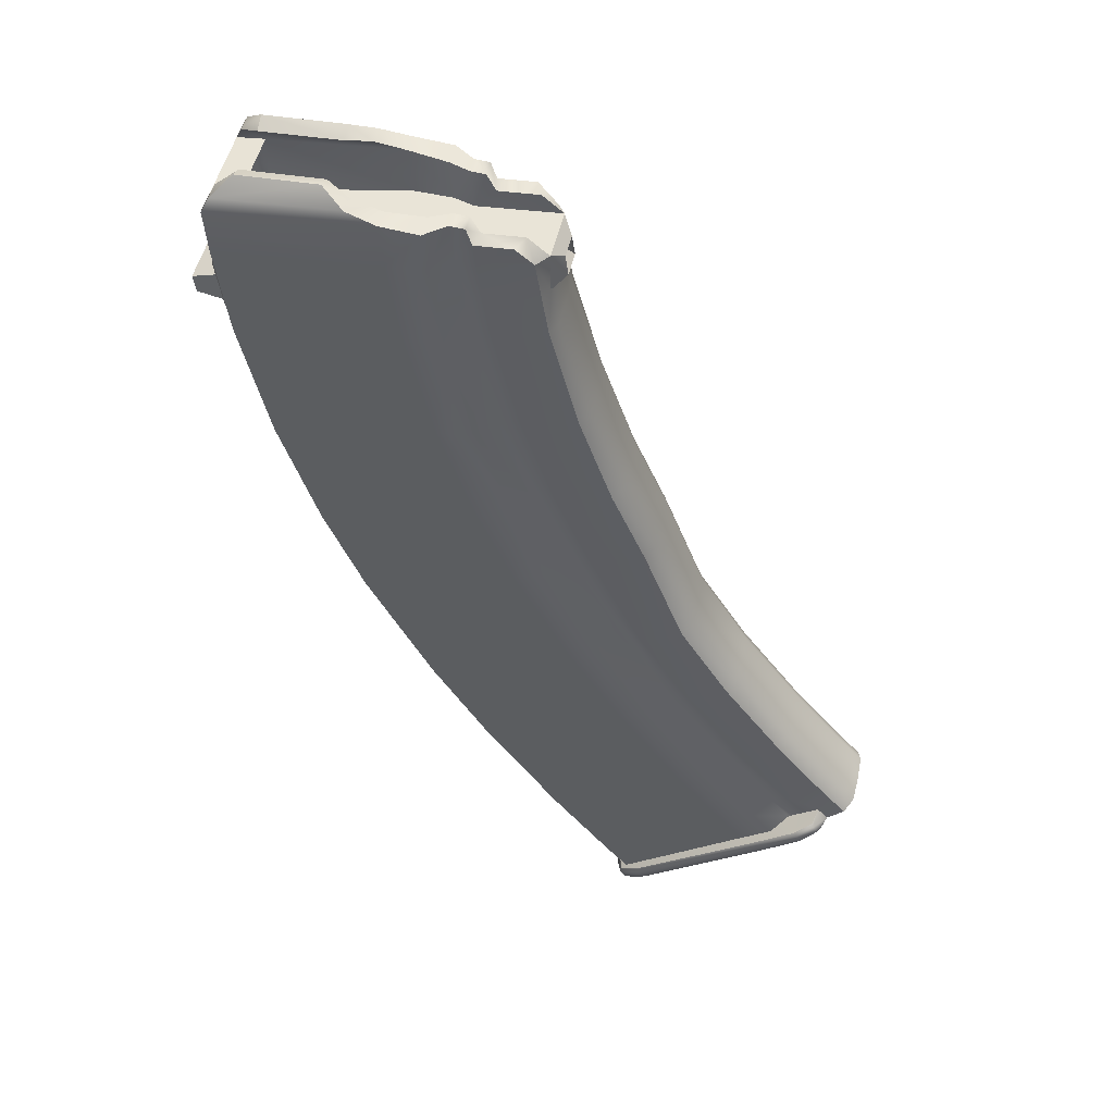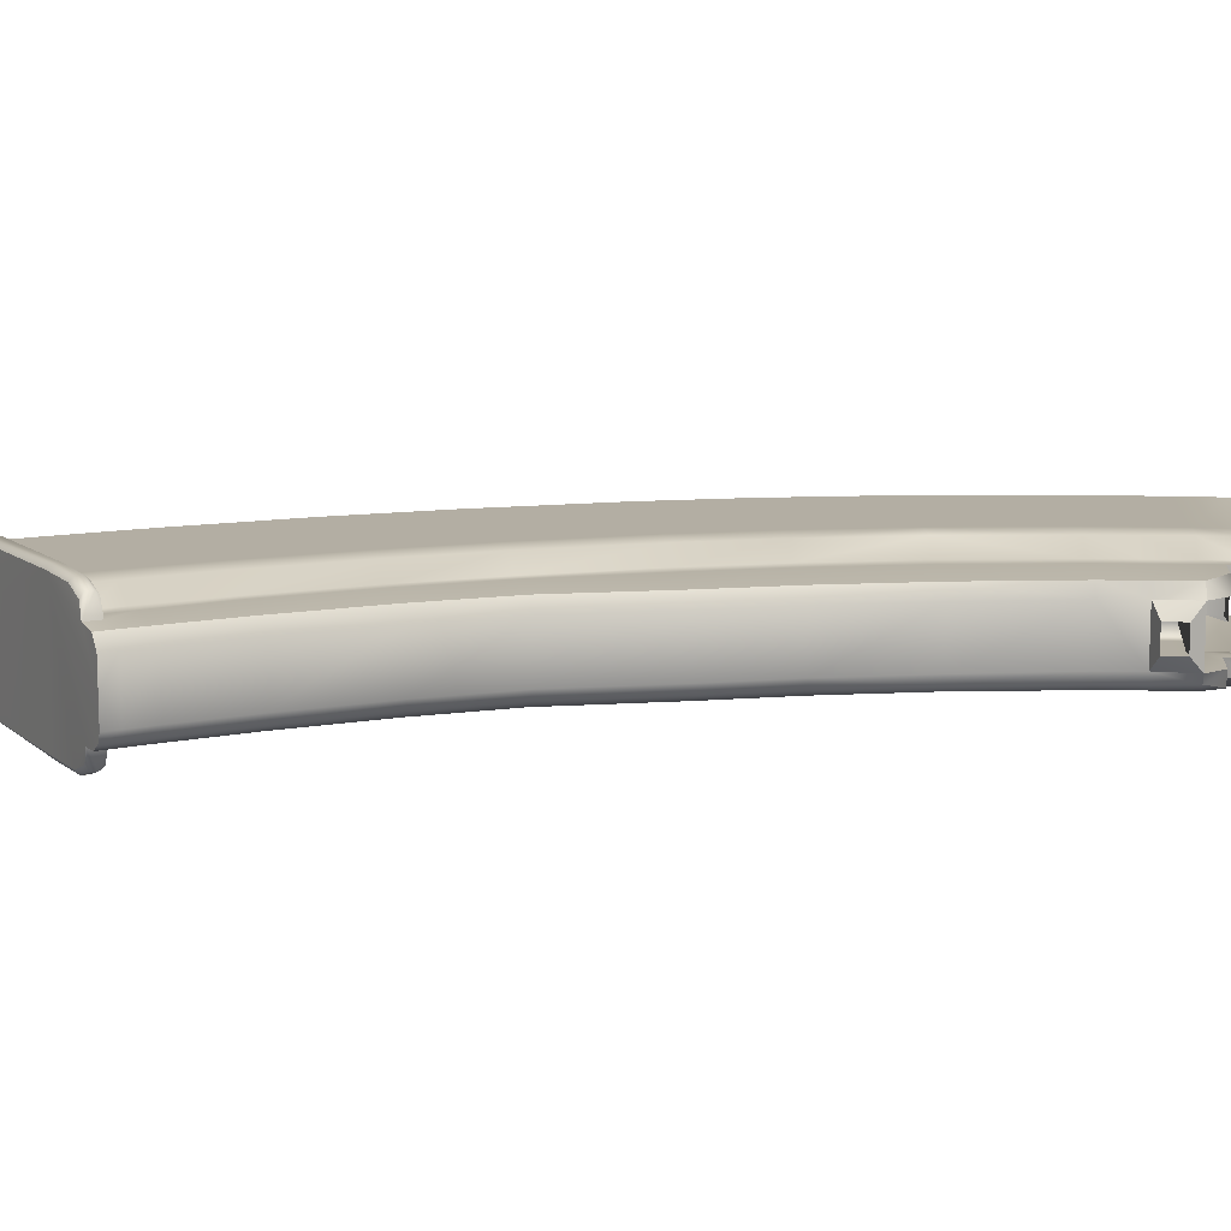
<metadata>
{"format":"obj","ext":"obj","renderer":"f3d","projection":"perspective","resolution":1024,"background":"white","views":[{"elev":51.0,"azim":13.1,"up":"+Y"},{"elev":11.0,"azim":100.9,"up":"+Z"}]}
</metadata>
<code>
o ammoModel
v -1.716 -2.225 -1.103
v -1.734 -1.911 -1.18
v -1.716 -2.225 -1.18
v -1.678 -2.556 -1.18
v -1.641 -2.888 -1.18
v -1.641 -2.888 -1.103
v -1.455 -3.783 -1.18
v -1.455 -3.783 -1.103
v -1.199 -4.602 -1.18
v -1.199 -4.602 -1.103
v -0.9295 -5.269 -1.18
v -0.9295 -5.269 -1.103
v -0.4766 -6.165 -1.18
v -0.4766 -6.165 -1.103
v -0.05914 -6.863 -1.18
v -0.05914 -6.863 -1.103
v 0.4563 -7.607 -1.18
v 0.4563 -7.607 -1.063
v 0.8647 -8.136 -1.18
v 0.8647 -8.136 -1.032
v 1.028 -8.335 -1.18
v -0.05347 -1.926 -0.9613
v -0.07893 -1.929 -1.074
v -0.1178 -1.808 -1.074
v -0.05347 -1.926 -0.5789
v -0.1178 -1.808 -0.4662
v -0.07893 -1.929 -0.4662
v -1.55 -1.737 -0.9487
v -1.551 -1.691 -1.049
v -1.685 -1.815 -1.027
v -1.685 -1.815 -1.15
v -1.734 -1.911 -1.055
v -1.734 -1.911 -1.116
v -1.714 -2.224 -1.029
v -1.677 -2.556 -1.03
v -1.678 -2.556 -1.103
v -1.734 -1.911 -0.4847
v -1.714 -2.224 -0.5113
v -1.816 -2.552 -0.9561
v -1.805 -2.654 -0.9564
v -1.64 -2.888 -1.031
v -1.716 -2.225 -0.3601
v -1.677 -2.556 -0.5102
v -1.816 -2.552 -0.584
v -1.805 -2.654 -0.5838
v -1.734 -1.911 -0.3601
v -1.685 -1.815 -0.3903
v -1.685 -1.815 -0.5127
v -1.551 -1.691 -0.4912
v -1.55 -1.737 -0.5915
v -1.64 -2.888 -0.5091
v -1.777 -2.863 -0.5831
v -1.759 -2.985 -0.5824
v -1.777 -2.863 -0.9571
v -1.759 -2.985 -0.9578
v -1.641 -2.888 -0.3601
v -1.456 -3.783 -0.5067
v -1.456 -3.783 -1.034
v -1.678 -2.556 -0.3601
v -1.455 -3.783 -0.3601
v -1.199 -4.602 -0.3601
v -0.9295 -5.269 -0.3601
v -0.4766 -6.165 -0.3601
v -0.05914 -6.863 -0.3601
v 0.4563 -7.607 -0.7701
v 0.4563 -7.607 -0.4772
v 0.7228 -8.091 -0.7701
v 0.4563 -7.607 -0.3601
v 0.8647 -8.136 -0.3601
v 0.8647 -8.136 -0.5087
v 1.028 -8.335 -0.5087
v 0.9258 -8.364 -0.7701
v 1.028 -8.335 -1.032
v 1.028 -8.335 -0.3601
v -0.1178 -1.808 -0.9613
v -0.2217 -1.802 -1.074
v -0.2217 -1.802 -0.9613
v -0.3625 -1.812 -1.02
v -0.3625 -1.812 -1.18
v -0.6288 -1.794 -1.18
v -0.6288 -1.794 -1.049
v -0.8413 -1.746 -1.15
v -0.8413 -1.746 -1.028
v -0.9982 -1.66 -1.049
v -0.9968 -1.704 -0.9489
v 0.4579 -2.248 -0.8624
v 0.372 -2.302 -0.9591
v 0.3686 -2.022 -0.9608
v 0.4372 -2.1 -0.8586
v 0.3686 -2.022 -0.5794
v 0.4372 -2.1 -0.6816
v 1.149 -8.235 -1.18
v 0.9873 -8.039 -1.18
v 0.5849 -7.521 -1.18
v 0.07679 -6.789 -1.18
v -0.3352 -6.102 -1.18
v 1.916 -7.61 -1.18
v 1.769 -7.437 -1.18
v 1.403 -6.976 -1.18
v 0.9397 -6.32 -1.18
v 0.5616 -5.698 -1.18
v -0.7827 -5.218 -1.18
v 1.989 -7.271 -1.18
v 1.633 -6.825 -1.18
v 1.181 -6.189 -1.18
v 0.8115 -5.586 -1.18
v 0.4064 -4.803 -1.18
v 0.1476 -4.894 -1.18
v 2.131 -7.438 -1.18
v 2.247 -7.346 -1.074
v 2.107 -7.182 -1.074
v 1.755 -6.744 -1.074
v 1.31 -6.119 -1.074
v 0.9451 -5.525 -1.074
v 0.5446 -4.754 -1.074
v 0.1612 -4.213 -1.18
v 2.352 -7.263 -1.074
v 2.208 -7.106 -1.074
v 1.84 -6.688 -1.074
v 1.399 -6.071 -1.074
v 1.039 -5.483 -1.074
v 0.6743 -4.708 -1.074
v 0.3017 -4.172 -1.074
v 2.458 -7.18 -1.074
v 2.321 -7.021 -1.074
v 1.979 -6.598 -1.074
v 1.544 -5.992 -1.074
v 1.192 -5.414 -1.074
v 0.8723 -4.637 -1.074
v 0.4335 -4.134 -1.074
v 2.546 -7.11 -1.074
v 2.411 -6.954 -1.074
v 2.073 -6.536 -1.074
v 1.642 -5.939 -1.074
v 1.295 -5.367 -1.074
v 2.622 -7.195 -1.074
v 2.678 -7.149 -1.029
v 2.603 -7.065 -1.029
v 2.469 -6.911 -1.029
v 2.133 -6.497 -1.029
v 1.705 -5.905 -1.029
v 2.534 -7.265 -1.074
v 2.497 -7.288 -1.174
v 2.379 -7.383 -1.231
v 2.106 -7.606 -0.3018
v 2.106 -7.606 -1.238
v 1.041 -8.502 -1.091
v 0.989 -8.543 -0.7701
v 1.041 -8.502 -0.4497
v 1.212 -8.355 -0.3128
v 1.078 -8.47 -0.349
v 1.212 -8.355 -1.227
v 1.078 -8.47 -1.191
v -1.98 -2.732 -0.9283
v -1.963 -2.86 -0.9283
v -1.963 -2.86 -0.6119
v 2.71 -7.126 -0.7701
v 2.703 -7.129 -0.9591
v 2.534 -7.265 -0.4662
v 2.65 -7.172 -0.4886
v 2.703 -7.129 -0.5811
v 2.379 -7.383 -0.3087
v 2.497 -7.288 -0.3663
v -1.52 -2.206 -0.9608
v -0.6051 -2.118 -1.051
v -1.545 -1.888 -1.056
v -0.3402 -2.092 -1.019
v -0.199 -2.078 -0.9608
v 0.08075 -1.915 -0.9612
v 0.2251 -1.902 -0.961
v 0.4579 -2.248 -0.6778
v 0.372 -2.302 -0.5811
v -0.199 -2.078 -0.5794
v -0.3402 -2.092 -0.5211
v -0.6051 -2.118 -0.4894
v -1.52 -2.206 -0.5794
v 0.3211 -2.027 -1.029
v 0.3636 -2.306 -1.029
v 0.4062 -2.586 -1.029
v 0.4202 -2.584 -0.9591
v 0.4202 -2.584 -0.5811
v 0.3128 -2.313 -1.074
v 0.3552 -2.593 -1.074
v 0.5361 -3.349 -1.074
v 0.6047 -3.334 -1.029
v 0.6352 -3.327 -0.9591
v 0.2703 -2.032 -1.074
v 0.1781 -2.33 -1.074
v 0.2201 -2.614 -1.074
v 0.4008 -3.379 -1.074
v 0.7685 -4.036 -1.074
v 0.8365 -4.016 -1.029
v 0.1769 -1.907 -1.074
v 0.1361 -2.045 -1.074
v -0.02432 -2.355 -1.074
v 0.01701 -2.644 -1.074
v 0.1978 -3.424 -1.074
v 0.6345 -4.075 -1.074
v 0.05335 -1.917 -1.074
v -0.06566 -2.065 -1.074
v -0.1572 -2.371 -1.074
v -0.1162 -2.664 -1.074
v 0.06464 -3.454 -1.074
v -0.1981 -2.078 -1.074
v -0.2989 -2.389 -1.18
v -0.2584 -2.685 -1.18
v -0.07737 -3.485 -1.18
v -0.3395 -2.092 -1.18
v -0.565 -2.421 -1.18
v -0.5252 -2.725 -1.18
v -0.3437 -3.543 -1.18
v -0.6049 -2.118 -1.18
v -1.526 -2.538 -1.18
v -1.488 -2.866 -1.18
v -1.303 -3.75 -1.18
v -0.102 -4.289 -1.18
v -1.582 -1.895 -1.18
v -1.564 -2.21 -1.18
v -1.049 -4.56 -1.18
v 1.004 -4.59 -1.074
v 1.071 -4.566 -1.029
v 1.101 -4.555 -0.9591
v 0.8667 -4.007 -0.9591
v 1.36 -5.337 -1.029
v 1.389 -5.324 -0.9591
v 1.101 -4.555 -0.5811
v 0.8667 -4.007 -0.5811
v 0.6352 -3.327 -0.5811
v 1.733 -5.889 -0.9591
v 1.389 -5.324 -0.5811
v 1.038 -4.578 -0.4886
v 0.8025 -4.026 -0.4886
v 0.5704 -3.341 -0.4886
v 2.16 -6.479 -0.9591
v 1.733 -5.889 -0.5811
v 1.328 -5.352 -0.4886
v 2.495 -6.892 -0.9591
v 2.16 -6.479 -0.5811
v 2.103 -6.517 -0.4886
v 1.673 -5.922 -0.4886
v 2.629 -7.045 -0.9591
v 2.495 -6.892 -0.5811
v 2.44 -6.932 -0.4886
v 2.629 -7.045 -0.5811
v 2.575 -7.088 -0.4886
v 0.3807 -2.59 -0.4886
v 0.3382 -2.31 -0.4886
v 0.2957 -2.03 -0.4886
v -0.9982 -1.66 -0.4912
v -0.8413 -1.746 -0.3903
v -0.6289 -1.794 -0.3601
v -0.6049 -2.118 -0.3601
v -0.565 -2.421 -0.3601
v -0.5252 -2.725 -0.3601
v -0.3625 -1.812 -0.3601
v -0.3395 -2.092 -0.3601
v -0.299 -2.389 -0.3601
v -0.2584 -2.685 -0.3601
v -0.3437 -3.543 -0.3601
v -0.102 -4.289 -0.3601
v -0.2217 -1.802 -0.4662
v -0.1981 -2.078 -0.4662
v -0.1572 -2.371 -0.4662
v -0.1163 -2.664 -0.4662
v -0.07737 -3.485 -0.3601
v 0.1612 -4.213 -0.3601
v 0.1476 -4.894 -0.3601
v -0.06566 -2.065 -0.4662
v -0.02432 -2.355 -0.4662
v 0.01701 -2.644 -0.4662
v 0.1978 -3.424 -0.4662
v 0.06464 -3.454 -0.4662
v 0.3017 -4.172 -0.4662
v 0.1769 -1.907 -0.4662
v 0.4335 -4.134 -0.4662
v 0.6743 -4.708 -0.4662
v 0.5446 -4.754 -0.4662
v 0.4064 -4.803 -0.3601
v 1.039 -5.483 -0.4662
v 0.9451 -5.525 -0.4662
v 0.8115 -5.586 -0.3601
v 0.5616 -5.698 -0.3601
v 1.399 -6.071 -0.4662
v 1.31 -6.119 -0.4662
v 1.181 -6.189 -0.3601
v 0.9397 -6.32 -0.3601
v 1.403 -6.976 -0.3601
v 1.84 -6.688 -0.4662
v 1.755 -6.744 -0.4662
v 1.633 -6.825 -0.3601
v 2.208 -7.106 -0.4662
v 2.107 -7.182 -0.4662
v 1.989 -7.271 -0.3601
v 1.769 -7.437 -0.3601
v 1.916 -7.61 -0.3601
v 2.458 -7.18 -0.4662
v 2.352 -7.263 -0.4662
v 2.247 -7.346 -0.4662
v 2.131 -7.438 -0.3601
v -0.9968 -1.704 -0.5913
v -0.8413 -1.746 -0.5122
v -0.6289 -1.794 -0.491
v -0.3625 -1.812 -0.5201
v -0.2217 -1.802 -0.5789
v -0.1178 -1.808 -0.5789
v -1.545 -1.888 -0.4846
v 0.2251 -1.902 -0.5791
v 2.434 -7.207 -0.3497
v 2.31 -7.305 -0.2986
v 2.034 -7.524 -0.2916
v 1.131 -8.26 -0.3027
v 0.9929 -8.375 -0.343
v 0.9624 -8.4 -0.4556
v 0.8703 -8.414 -0.7701
v 0.9624 -8.4 -1.085
v 0.9929 -8.375 -1.197
v 1.131 -8.26 -1.237
v 2.034 -7.524 -1.249
v 2.31 -7.305 -1.242
v 2.434 -7.207 -1.19
v -1.98 -2.732 -0.6119
v 2.369 -7.361 -1.261
v 2.484 -7.268 -1.211
v 2.331 -7.317 -1.261
v 2.056 -7.537 -1.268
v 2.095 -7.583 -1.268
v 1.172 -8.352 -1.246
v 2.446 -7.226 -1.211
v 1.127 -8.299 -1.246
v 0.9879 -8.416 -1.204
v 1.033 -8.47 -1.204
v 0.9438 -8.454 -1.09
v 0.9901 -8.507 -1.09
v 0.9339 -8.547 -0.7701
v 0.8631 -8.451 -0.7701
v 0.9438 -8.454 -0.4506
v 0.9901 -8.507 -0.4499
v 1.033 -8.47 -0.3358
v 1.172 -8.352 -0.2937
v 0.9879 -8.416 -0.336
v 1.127 -8.299 -0.2937
v 2.056 -7.537 -0.2721
v 2.095 -7.583 -0.2721
v 2.369 -7.361 -0.279
v 2.331 -7.317 -0.279
v 2.446 -7.226 -0.329
v 2.484 -7.268 -0.329
f 1 2 3
f 4 1 3
f 4 5 6
f 6 5 7
f 8 7 9
f 10 9 11
f 12 11 13
f 14 13 15
f 16 15 17
f 18 17 19
f 20 19 21
f 22 23 24
f 25 26 27
f 28 29 30
f 30 29 31
f 31 32 30
f 31 33 32
f 33 31 2
f 33 2 1
f 33 1 32
f 32 1 34
f 35 34 1
f 35 1 36
f 4 36 1
f 4 6 36
f 34 37 32
f 34 38 37
f 39 38 34
f 39 34 35
f 39 35 40
f 40 35 41
f 35 6 41
f 35 36 6
f 38 42 37
f 43 42 38
f 43 38 44
f 39 44 38
f 39 45 44
f 40 45 39
f 37 42 46
f 47 37 46
f 37 47 48
f 47 49 48
f 48 49 50
f 45 43 44
f 51 43 45
f 52 51 45
f 53 51 52
f 52 54 53
f 53 54 55
f 54 41 55
f 40 41 54
f 56 43 51
f 57 56 51
f 57 51 53
f 55 57 53
f 58 57 55
f 55 41 58
f 6 58 41
f 6 8 58
f 6 7 8
f 43 56 59
f 42 43 59
f 56 57 60
f 57 61 60
f 58 61 57
f 10 61 58
f 8 10 58
f 8 9 10
f 10 62 61
f 12 62 10
f 10 11 12
f 12 14 62
f 12 13 14
f 62 14 63
f 16 63 14
f 14 15 16
f 16 64 63
f 16 65 64
f 18 65 16
f 16 17 18
f 64 65 66
f 67 66 65
f 67 65 18
f 67 18 20
f 18 19 20
f 68 64 66
f 66 69 68
f 69 66 70
f 66 67 70
f 70 67 71
f 71 67 72
f 72 67 73
f 73 67 20
f 20 21 73
f 70 74 69
f 74 70 71
f 22 24 75
f 75 24 76
f 75 76 77
f 77 76 78
f 78 76 79
f 78 79 80
f 78 80 81
f 81 80 82
f 81 82 83
f 83 82 84
f 83 84 85
f 85 84 29
f 85 29 28
f 86 87 88
f 86 88 89
f 89 88 90
f 89 90 91
f 92 21 19
f 92 19 93
f 93 19 17
f 93 17 94
f 94 17 15
f 94 15 95
f 96 95 15
f 96 15 13
f 93 97 92
f 93 98 97
f 93 99 98
f 93 94 99
f 99 94 100
f 100 94 95
f 101 100 95
f 101 95 96
f 96 102 101
f 96 11 102
f 96 13 11
f 97 98 103
f 98 104 103
f 98 99 104
f 99 105 104
f 99 100 105
f 106 105 100
f 106 100 101
f 101 107 106
f 101 108 107
f 101 102 108
f 97 103 109
f 103 110 109
f 103 111 110
f 104 111 103
f 104 112 111
f 105 112 104
f 105 113 112
f 106 113 105
f 106 114 113
f 107 114 106
f 107 115 114
f 116 115 107
f 116 107 108
f 117 110 111
f 117 111 118
f 118 111 112
f 118 112 119
f 119 112 113
f 119 113 120
f 121 120 113
f 121 113 114
f 121 114 115
f 121 115 122
f 122 115 123
f 116 123 115
f 124 117 118
f 124 118 125
f 125 118 119
f 125 119 126
f 126 119 120
f 126 120 127
f 128 127 120
f 128 120 121
f 121 122 128
f 128 122 129
f 130 129 122
f 122 123 130
f 125 131 124
f 125 132 131
f 126 132 125
f 126 133 132
f 127 133 126
f 127 134 133
f 128 134 127
f 128 135 134
f 128 129 135
f 124 131 136
f 137 136 131
f 137 131 138
f 138 131 132
f 138 132 139
f 139 132 133
f 139 133 140
f 140 133 134
f 140 134 141
f 141 134 135
f 124 136 142
f 143 142 144
f 145 144 142
f 145 142 137
f 137 142 136
f 146 144 145
f 147 146 145
f 147 145 148
f 145 149 148
f 149 145 150
f 151 149 150
f 152 146 147
f 152 147 153
f 154 40 54
f 154 54 155
f 155 54 52
f 155 52 156
f 157 137 158
f 145 137 157
f 157 159 145
f 157 160 159
f 161 160 157
f 159 162 145
f 162 159 163
f 164 165 166
f 166 165 81
f 81 165 167
f 81 167 78
f 78 167 77
f 77 167 168
f 166 81 83
f 166 83 30
f 30 83 28
f 28 83 85
f 166 30 32
f 77 168 75
f 168 22 75
f 169 22 168
f 169 168 88
f 169 88 170
f 171 172 86
f 86 172 87
f 90 88 168
f 167 90 168
f 164 90 167
f 164 167 165
f 173 90 164
f 173 164 174
f 175 174 164
f 176 175 164
f 87 177 88
f 178 177 87
f 178 87 179
f 87 180 179
f 180 87 181
f 181 87 172
f 182 177 178
f 182 178 183
f 183 178 179
f 184 183 179
f 184 179 185
f 185 179 180
f 185 180 186
f 181 186 180
f 182 187 177
f 182 188 187
f 182 189 188
f 182 183 189
f 190 189 183
f 190 183 184
f 190 184 191
f 192 191 184
f 192 184 185
f 177 187 193
f 194 193 187
f 187 188 194
f 188 195 194
f 188 196 195
f 188 189 196
f 197 196 189
f 197 189 190
f 197 190 198
f 190 191 198
f 194 199 193
f 200 199 194
f 194 195 200
f 201 200 195
f 201 195 202
f 202 195 196
f 197 202 196
f 197 203 202
f 130 203 197
f 197 198 130
f 200 23 199
f 200 204 23
f 201 204 200
f 201 205 204
f 201 206 205
f 201 202 206
f 207 206 202
f 207 202 203
f 207 203 123
f 130 123 203
f 24 23 204
f 24 204 76
f 76 204 208
f 204 205 208
f 205 209 208
f 205 210 209
f 205 206 210
f 211 210 206
f 211 206 207
f 211 207 116
f 207 123 116
f 76 208 79
f 79 208 212
f 208 209 212
f 209 213 212
f 209 214 213
f 209 210 214
f 215 214 210
f 215 210 211
f 215 211 216
f 211 116 216
f 116 108 216
f 216 108 102
f 79 212 80
f 80 212 217
f 217 212 218
f 212 213 218
f 4 218 213
f 4 213 5
f 5 213 214
f 215 5 214
f 215 7 5
f 219 7 215
f 215 216 219
f 216 102 219
f 219 102 11
f 82 80 217
f 82 217 31
f 31 217 2
f 217 218 2
f 2 218 3
f 4 3 218
f 84 82 31
f 84 31 29
f 219 11 9
f 219 9 7
f 130 198 129
f 129 198 220
f 220 198 191
f 220 191 221
f 221 191 192
f 221 192 222
f 222 192 223
f 185 223 192
f 135 129 220
f 224 135 220
f 224 220 221
f 224 221 225
f 225 221 222
f 226 225 222
f 226 222 227
f 227 222 223
f 227 223 228
f 228 223 186
f 185 186 223
f 141 135 224
f 224 229 141
f 224 225 229
f 230 229 225
f 230 225 226
f 226 231 230
f 226 232 231
f 227 232 226
f 227 233 232
f 233 227 228
f 181 233 228
f 228 186 181
f 140 141 229
f 140 229 234
f 235 234 229
f 235 229 230
f 236 235 230
f 230 231 236
f 139 140 234
f 139 234 237
f 238 237 234
f 238 234 235
f 235 239 238
f 239 235 240
f 235 236 240
f 138 139 237
f 138 237 241
f 242 241 237
f 242 237 238
f 238 243 242
f 243 238 239
f 137 138 241
f 137 241 158
f 241 157 158
f 244 157 241
f 242 244 241
f 242 245 244
f 245 242 243
f 161 157 244
f 244 160 161
f 160 244 245
f 233 181 246
f 246 181 172
f 246 172 247
f 172 248 247
f 90 248 172
f 47 249 49
f 249 47 250
f 46 250 47
f 250 46 251
f 46 252 251
f 42 252 46
f 42 59 252
f 252 59 253
f 56 253 59
f 253 56 254
f 60 254 56
f 252 255 251
f 255 252 256
f 252 253 256
f 256 253 257
f 254 257 253
f 257 254 258
f 259 258 254
f 254 60 259
f 60 260 259
f 260 60 61
f 62 260 61
f 256 261 255
f 261 256 262
f 256 257 262
f 262 257 263
f 258 263 257
f 263 258 264
f 265 264 258
f 258 259 265
f 259 266 265
f 266 259 260
f 267 266 260
f 260 62 267
f 262 26 261
f 26 262 27
f 27 262 268
f 263 268 262
f 268 263 269
f 264 269 263
f 270 269 264
f 264 271 270
f 271 264 272
f 264 265 272
f 265 273 272
f 273 265 266
f 274 27 268
f 274 268 248
f 268 269 248
f 248 269 247
f 270 247 269
f 270 246 247
f 246 270 271
f 246 271 233
f 233 271 232
f 232 271 275
f 272 275 271
f 275 272 273
f 273 276 275
f 276 273 277
f 266 277 273
f 277 266 278
f 266 267 278
f 232 275 231
f 231 275 276
f 231 276 279
f 277 279 276
f 279 277 280
f 278 280 277
f 280 278 281
f 278 282 281
f 282 278 267
f 267 62 282
f 282 62 63
f 64 282 63
f 231 279 236
f 240 236 279
f 240 279 283
f 279 284 283
f 284 279 280
f 281 284 280
f 284 281 285
f 281 286 285
f 286 281 282
f 282 64 286
f 64 68 286
f 286 68 287
f 69 287 68
f 239 240 283
f 239 283 288
f 284 288 283
f 288 284 289
f 285 289 284
f 289 285 290
f 285 287 290
f 287 285 286
f 243 239 288
f 243 288 291
f 289 291 288
f 291 289 292
f 290 292 289
f 292 290 293
f 290 294 293
f 294 290 287
f 287 69 294
f 69 295 294
f 295 69 74
f 243 291 245
f 245 291 296
f 296 291 297
f 292 297 291
f 297 292 298
f 293 298 292
f 298 293 299
f 293 295 299
f 295 293 294
f 296 160 245
f 160 296 159
f 49 300 50
f 300 49 249
f 249 301 300
f 301 249 250
f 250 302 301
f 302 250 251
f 251 303 302
f 303 251 255
f 255 261 303
f 303 261 304
f 261 305 304
f 305 261 26
f 26 25 305
f 300 301 50
f 50 301 48
f 301 306 48
f 306 301 302
f 302 175 306
f 302 174 175
f 174 302 303
f 304 174 303
f 37 48 306
f 306 175 176
f 173 174 304
f 305 173 304
f 25 173 305
f 25 90 173
f 307 90 25
f 90 172 171
f 90 171 91
f 27 274 25
f 25 274 307
f 248 307 274
f 307 248 90
f 296 297 308
f 308 297 309
f 297 298 309
f 298 299 309
f 309 299 310
f 299 295 310
f 295 74 310
f 310 74 311
f 74 312 311
f 74 71 312
f 71 313 312
f 71 72 313
f 313 72 314
f 314 72 315
f 315 72 73
f 315 73 316
f 316 73 21
f 316 21 317
f 317 21 92
f 317 92 318
f 318 92 97
f 318 97 109
f 318 109 319
f 319 109 110
f 319 110 117
f 319 117 320
f 320 117 124
f 156 321 155
f 155 321 154
f 52 321 156
f 321 52 45
f 32 37 166
f 166 37 306
f 45 40 154
f 45 154 321
f 22 199 23
f 169 199 22
f 199 169 193
f 193 169 170
f 177 193 170
f 177 170 88
f 144 146 322
f 323 144 322
f 324 323 322
f 325 324 322
f 325 322 326
f 322 146 326
f 146 152 326
f 326 152 327
f 152 153 327
f 143 144 323
f 142 143 323
f 142 323 328
f 328 323 324
f 319 328 324
f 318 319 324
f 318 324 325
f 317 318 325
f 317 325 329
f 325 327 329
f 325 326 327
f 142 328 124
f 124 328 320
f 319 320 328
f 317 329 316
f 316 329 330
f 329 331 330
f 329 327 331
f 327 153 331
f 153 147 331
f 332 316 330
f 330 333 332
f 330 331 333
f 331 147 333
f 147 334 333
f 147 148 334
f 149 334 148
f 315 316 332
f 335 315 332
f 332 334 335
f 332 333 334
f 314 315 335
f 335 313 314
f 336 313 335
f 334 336 335
f 336 334 337
f 334 149 337
f 337 149 338
f 338 149 151
f 338 151 339
f 339 151 150
f 336 312 313
f 340 312 336
f 337 340 336
f 340 337 338
f 338 341 340
f 341 338 339
f 339 342 341
f 342 339 343
f 339 150 343
f 343 150 145
f 343 145 344
f 344 145 162
f 340 341 312
f 312 341 311
f 342 311 341
f 311 342 310
f 345 310 342
f 342 344 345
f 344 342 343
f 310 345 309
f 346 309 345
f 345 347 346
f 344 347 345
f 344 162 347
f 347 162 163
f 347 163 159
f 159 346 347
f 346 159 296
f 308 346 296
f 309 346 308

</code>
